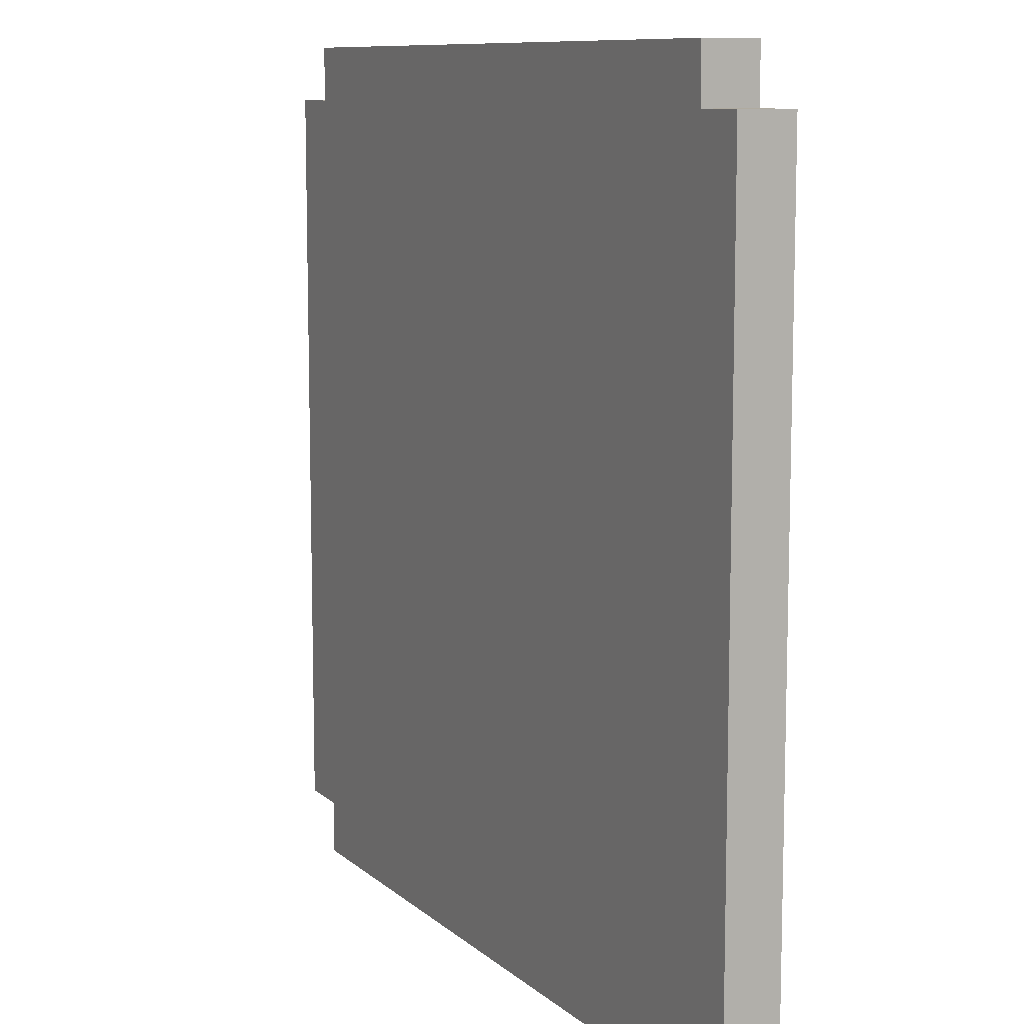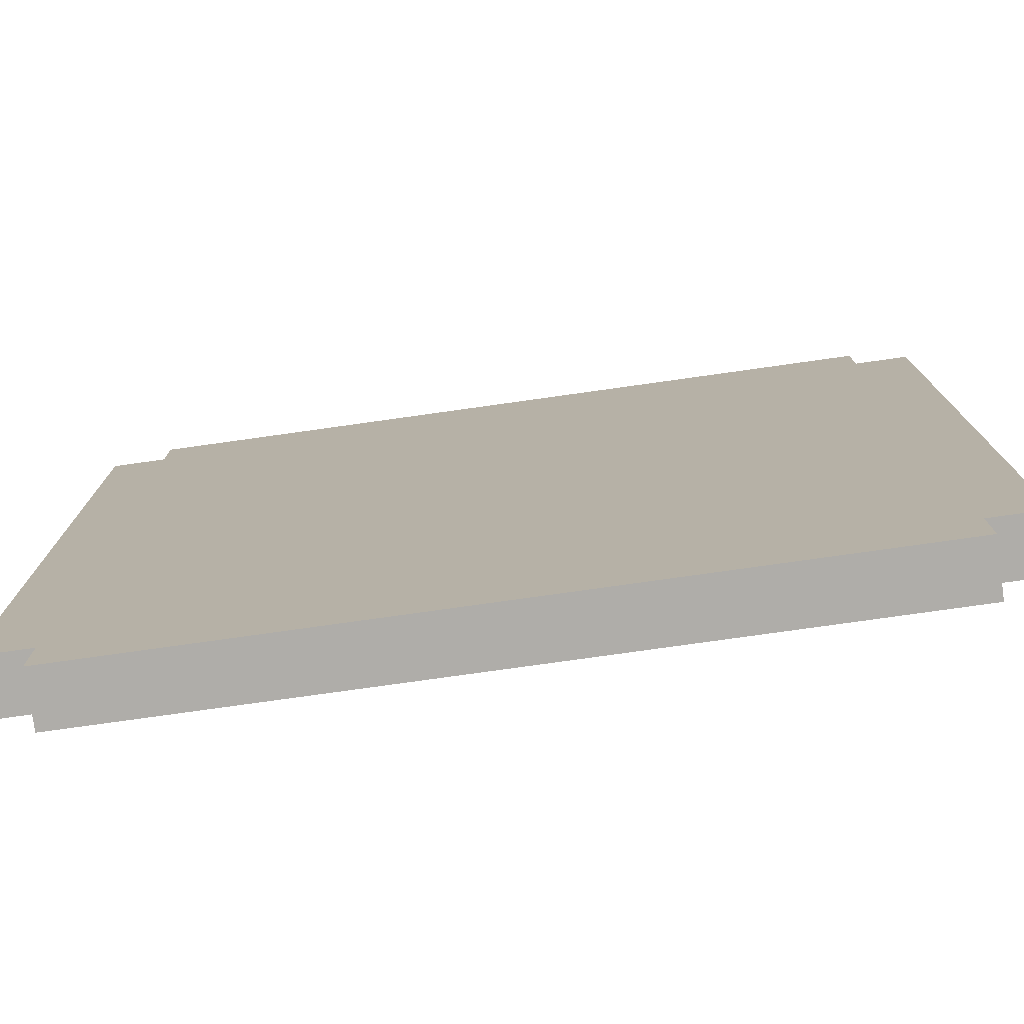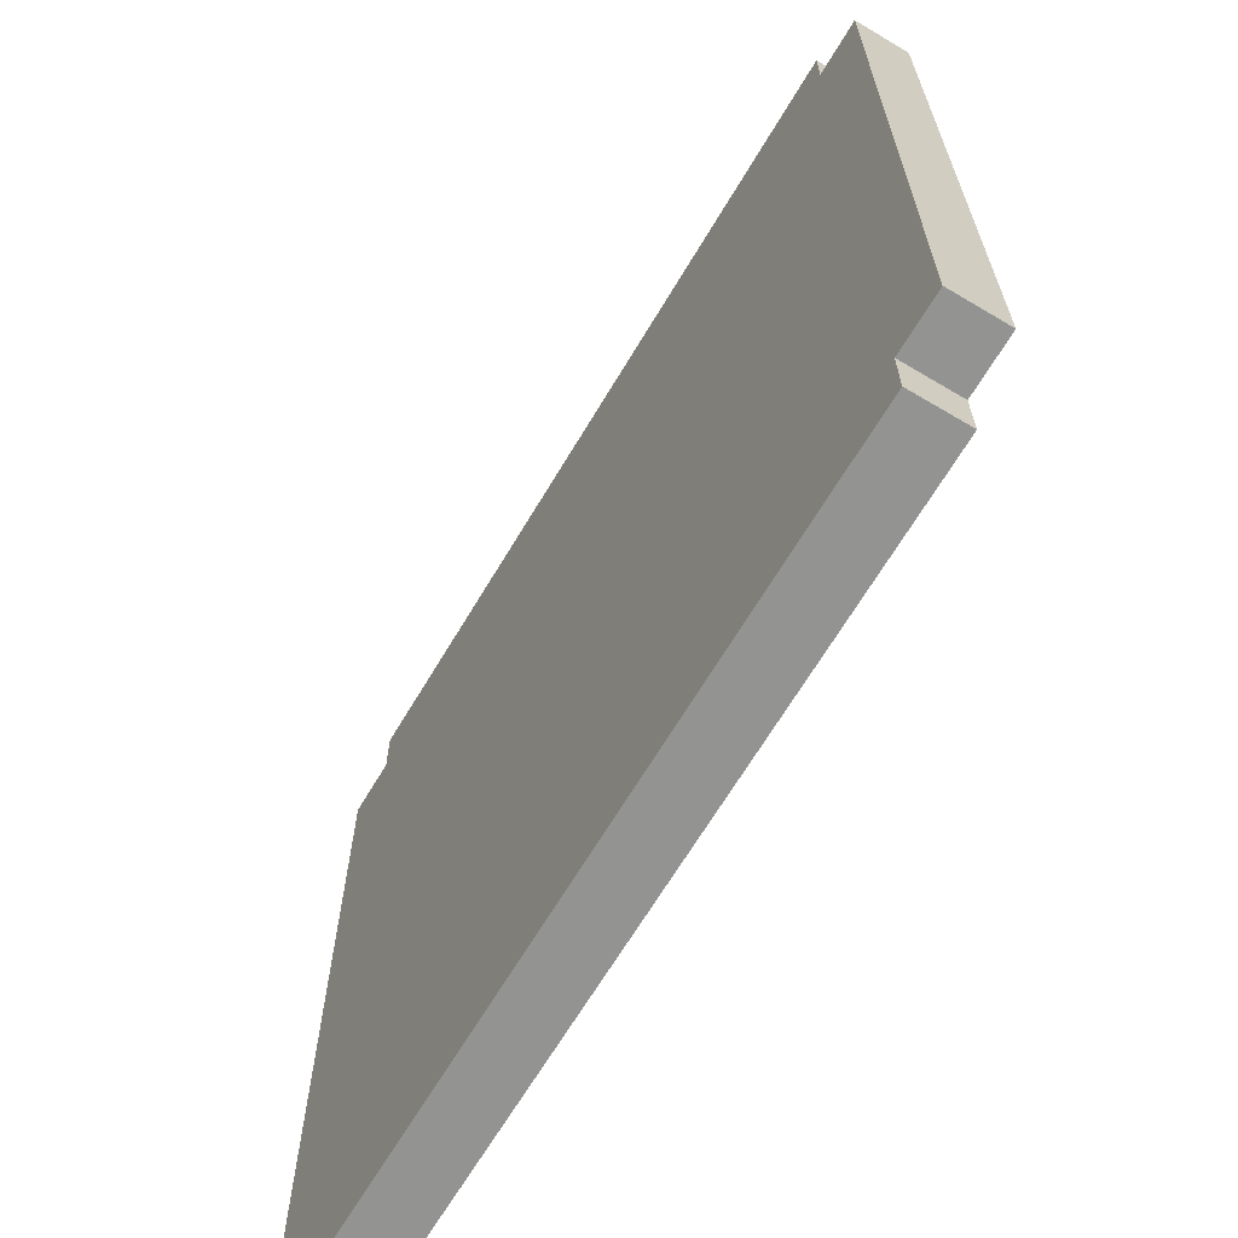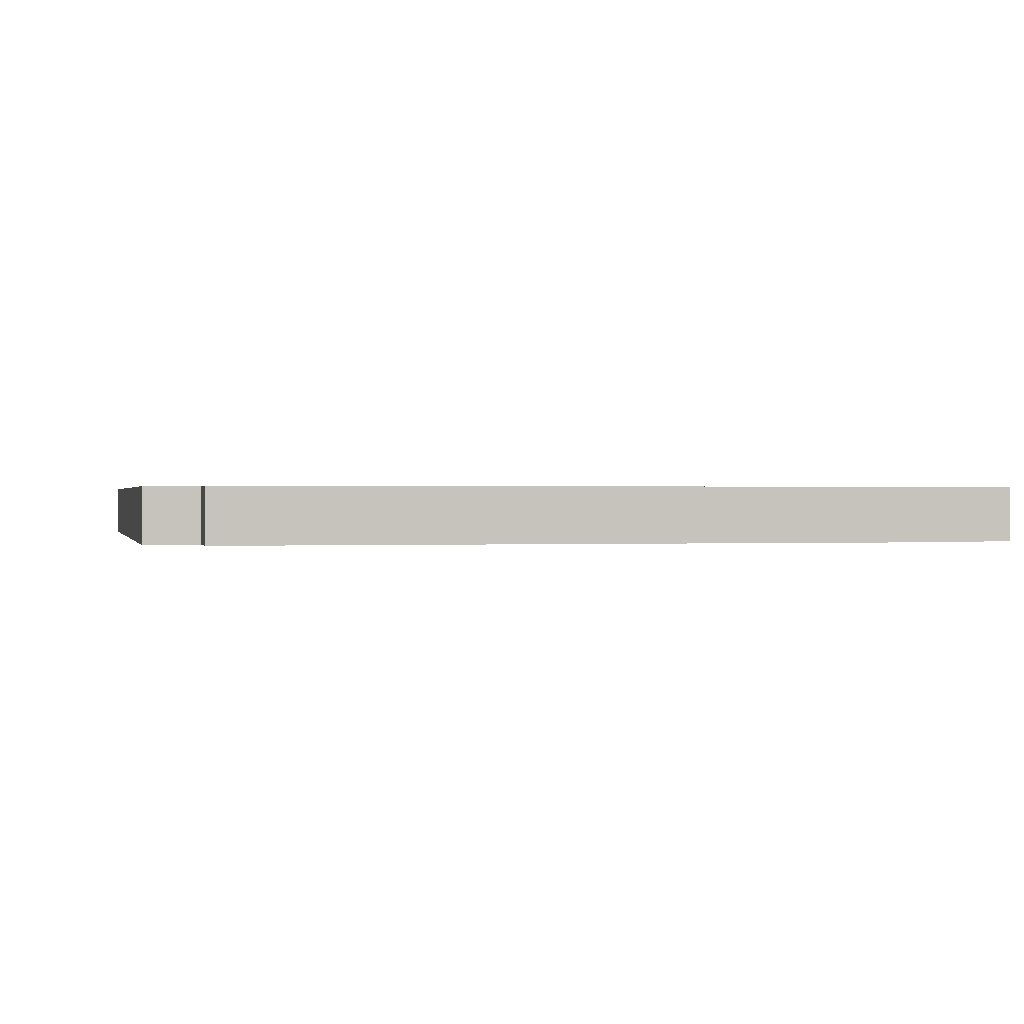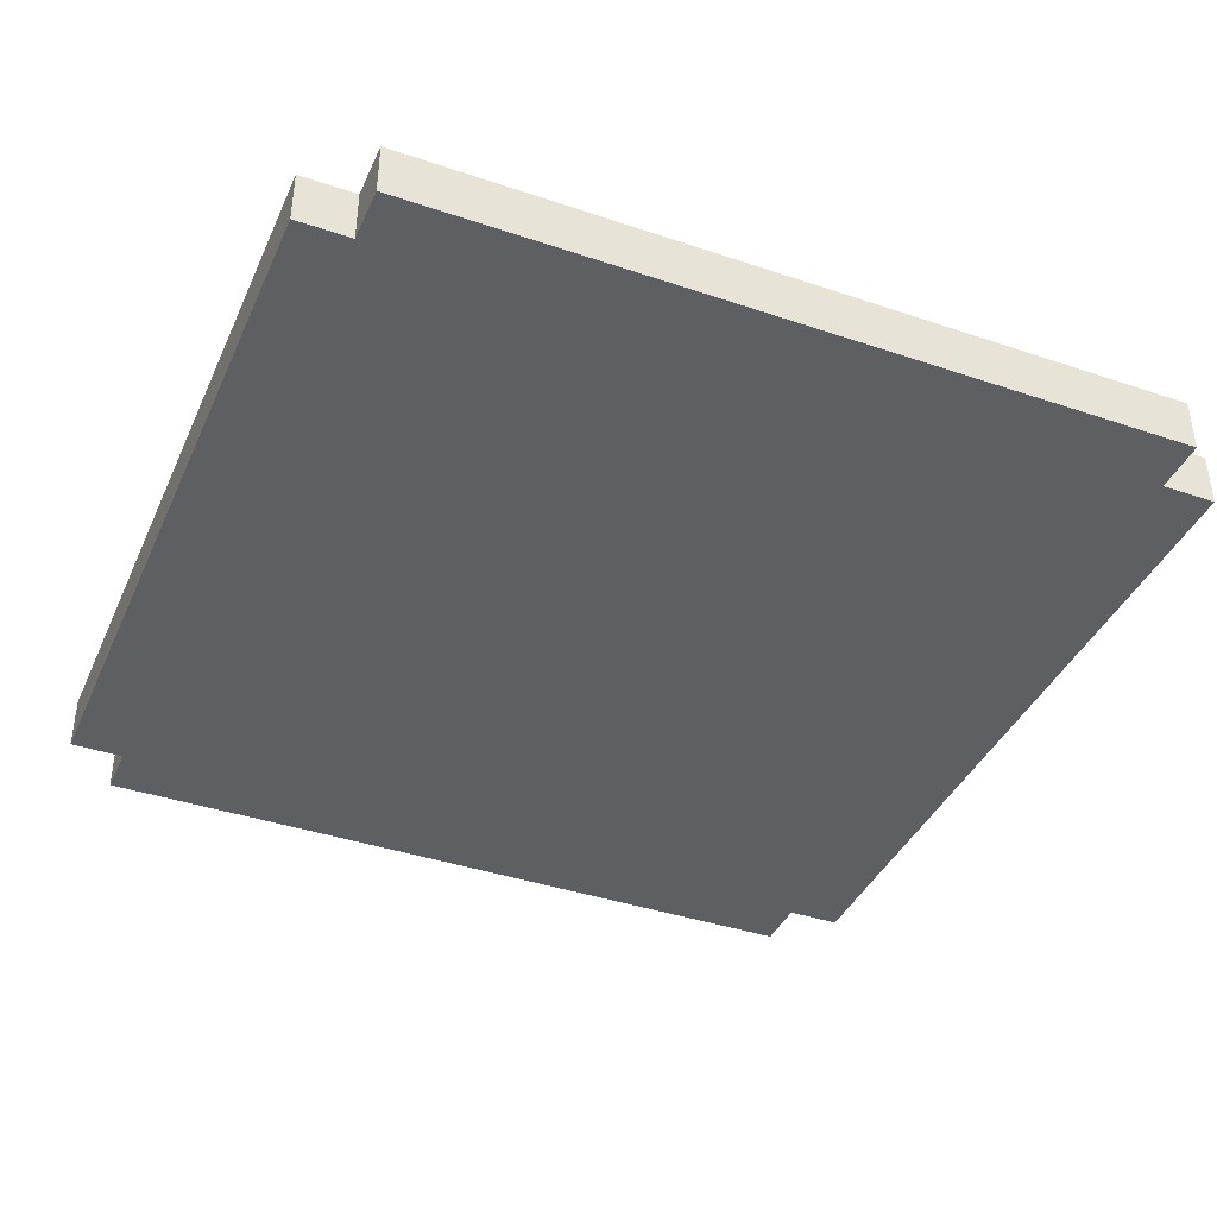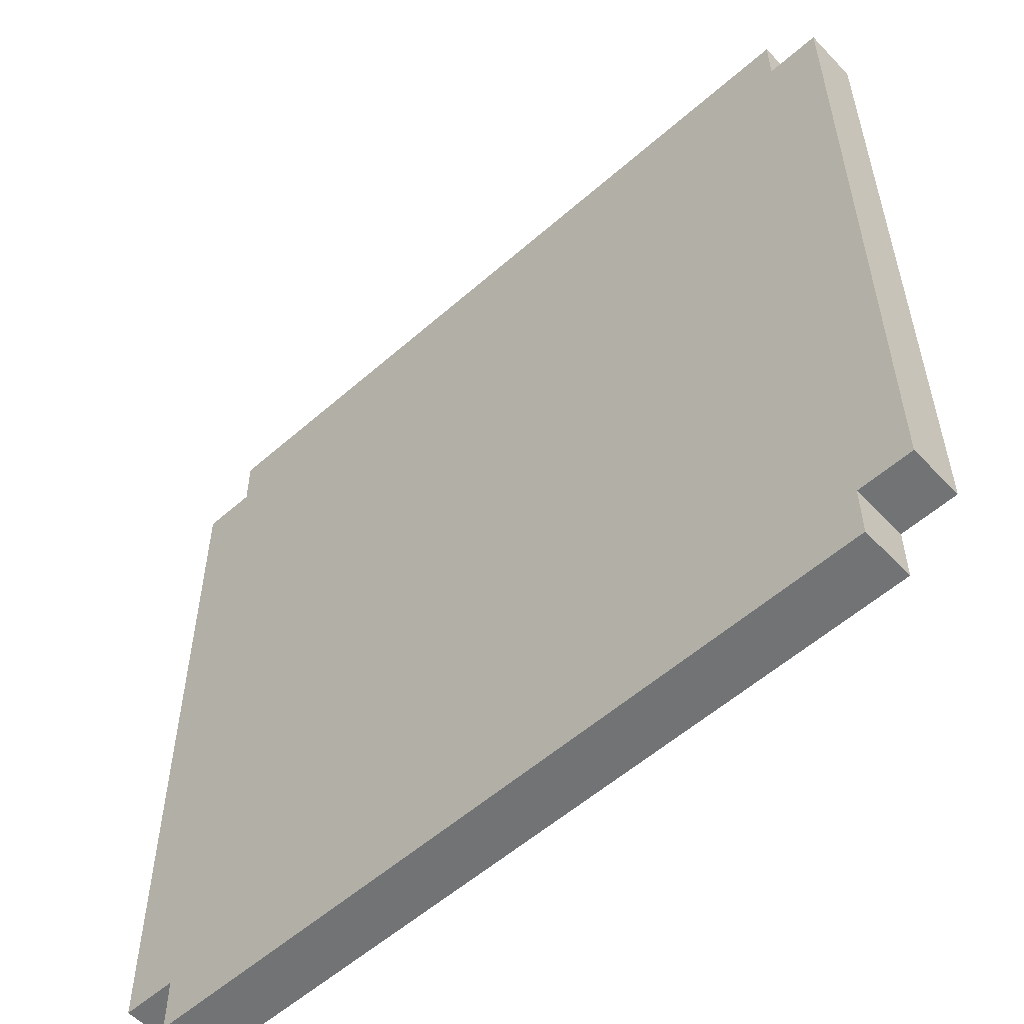
<metadata>
{"format":"obj","ext":"obj","renderer":"f3d","projection":"perspective","resolution":1024,"background":"white","views":[{"elev":9.8,"azim":-116.8,"up":"+Z"},{"elev":-77.4,"azim":8.0,"up":"+Z"},{"elev":-66.7,"azim":59.2,"up":"+Z"},{"elev":0.4,"azim":-12.4,"up":"+Y"},{"elev":-39.8,"azim":-22.7,"up":"+Y"},{"elev":-55.8,"azim":-137.3,"up":"+Z"}]}
</metadata>
<code>
o
v -0.8 1.7 0.7
v -0.8 1.7 -0.7
v -0.8 1.8 0.7
v -0.8 1.8 -0.7
v -0.7 1.7 0.8
v -0.7 1.7 0.7
v -0.7 1.7 -0.7
v -0.7 1.7 -0.8
v -0.7 1.8 0.8
v -0.7 1.8 0.7
v -0.7 1.8 -0.7
v -0.7 1.8 -0.8
v 0.7 1.7 0.8
v 0.7 1.7 0.7
v 0.7 1.7 -0.7
v 0.7 1.7 -0.8
v 0.7 1.8 0.8
v 0.7 1.8 0.7
v 0.7 1.8 -0.7
v 0.7 1.8 -0.8
v 0.8 1.7 0.7
v 0.8 1.7 -0.7
v 0.8 1.8 0.7
v 0.8 1.8 -0.7
v -0.7 1.7 0.8
v -0.7 1.8 0.8
v 0.7 1.7 0.8
v 0.7 1.8 0.8
v -0.8 1.7 0.7
v -0.8 1.8 0.7
v -0.7 1.7 0.7
v -0.7 1.8 0.7
v 0.7 1.7 0.7
v 0.7 1.8 0.7
v 0.8 1.7 0.7
v 0.8 1.8 0.7
v -0.8 1.7 -0.7
v -0.8 1.8 -0.7
v -0.7 1.7 -0.7
v -0.7 1.8 -0.7
v 0.7 1.7 -0.7
v 0.7 1.8 -0.7
v 0.8 1.7 -0.7
v 0.8 1.8 -0.7
v -0.7 1.7 -0.8
v -0.7 1.8 -0.8
v 0.7 1.7 -0.8
v 0.7 1.8 -0.8
v -0.7 1.7 0.8
v 0.7 1.7 0.8
v -0.8 1.7 0.7
v -0.7 1.7 0.7
v 0.7 1.7 0.7
v 0.8 1.7 0.7
v -0.5 1.7 0.6
v 0.5 1.7 0.6
v -0.6 1.7 0.5
v -0.5 1.7 0.5
v 0.5 1.7 0.5
v 0.6 1.7 0.5
v -0.6 1.7 -0.5
v -0.5 1.7 -0.5
v 0.5 1.7 -0.5
v 0.6 1.7 -0.5
v -0.5 1.7 -0.6
v 0.5 1.7 -0.6
v -0.8 1.7 -0.7
v -0.7 1.7 -0.7
v 0.7 1.7 -0.7
v 0.8 1.7 -0.7
v -0.7 1.7 -0.8
v 0.7 1.7 -0.8
v -0.7 1.8 0.8
v 0.7 1.8 0.8
v -0.8 1.8 0.7
v -0.7 1.8 0.7
v 0.7 1.8 0.7
v 0.8 1.8 0.7
v -0.5 1.8 0.6
v 0.5 1.8 0.6
v -0.6 1.8 0.5
v -0.5 1.8 0.5
v 0.5 1.8 0.5
v 0.6 1.8 0.5
v -0.6 1.8 -0.5
v -0.5 1.8 -0.5
v 0.5 1.8 -0.5
v 0.6 1.8 -0.5
v -0.5 1.8 -0.6
v 0.5 1.8 -0.6
v -0.8 1.8 -0.7
v -0.7 1.8 -0.7
v 0.7 1.8 -0.7
v 0.8 1.8 -0.7
v -0.7 1.8 -0.8
v 0.7 1.8 -0.8
f 3 2 1
f 4 2 3
f 9 6 5
f 10 6 9
f 11 8 7
f 12 8 11
f 13 14 17
f 17 14 18
f 15 16 19
f 19 16 20
f 21 22 23
f 23 22 24
f 27 26 25
f 28 26 27
f 31 30 29
f 32 30 31
f 35 34 33
f 36 34 35
f 37 38 39
f 39 38 40
f 41 42 43
f 43 42 44
f 45 46 47
f 47 46 48
f 52 50 49
f 53 50 52
f 55 52 51
f 55 54 53
f 55 53 52
f 56 54 55
f 57 55 51
f 58 56 55
f 58 55 57
f 59 54 56
f 59 56 58
f 60 54 59
f 61 58 57
f 61 57 51
f 62 59 58
f 62 58 61
f 63 60 59
f 63 59 62
f 64 54 60
f 64 60 63
f 65 63 62
f 65 62 61
f 66 64 63
f 66 63 65
f 67 65 61
f 67 61 51
f 67 66 65
f 68 66 67
f 69 54 64
f 69 66 68
f 69 64 66
f 70 54 69
f 71 69 68
f 72 69 71
f 73 74 76
f 76 74 77
f 75 76 79
f 77 78 79
f 76 77 79
f 79 78 80
f 75 79 81
f 79 80 82
f 81 79 82
f 80 78 83
f 82 80 83
f 83 78 84
f 81 82 85
f 75 81 85
f 82 83 86
f 85 82 86
f 83 84 87
f 86 83 87
f 84 78 88
f 87 84 88
f 86 87 89
f 85 86 89
f 87 88 90
f 89 87 90
f 85 89 91
f 75 85 91
f 89 90 91
f 91 90 92
f 88 78 93
f 92 90 93
f 90 88 93
f 93 78 94
f 92 93 95
f 95 93 96

</code>
